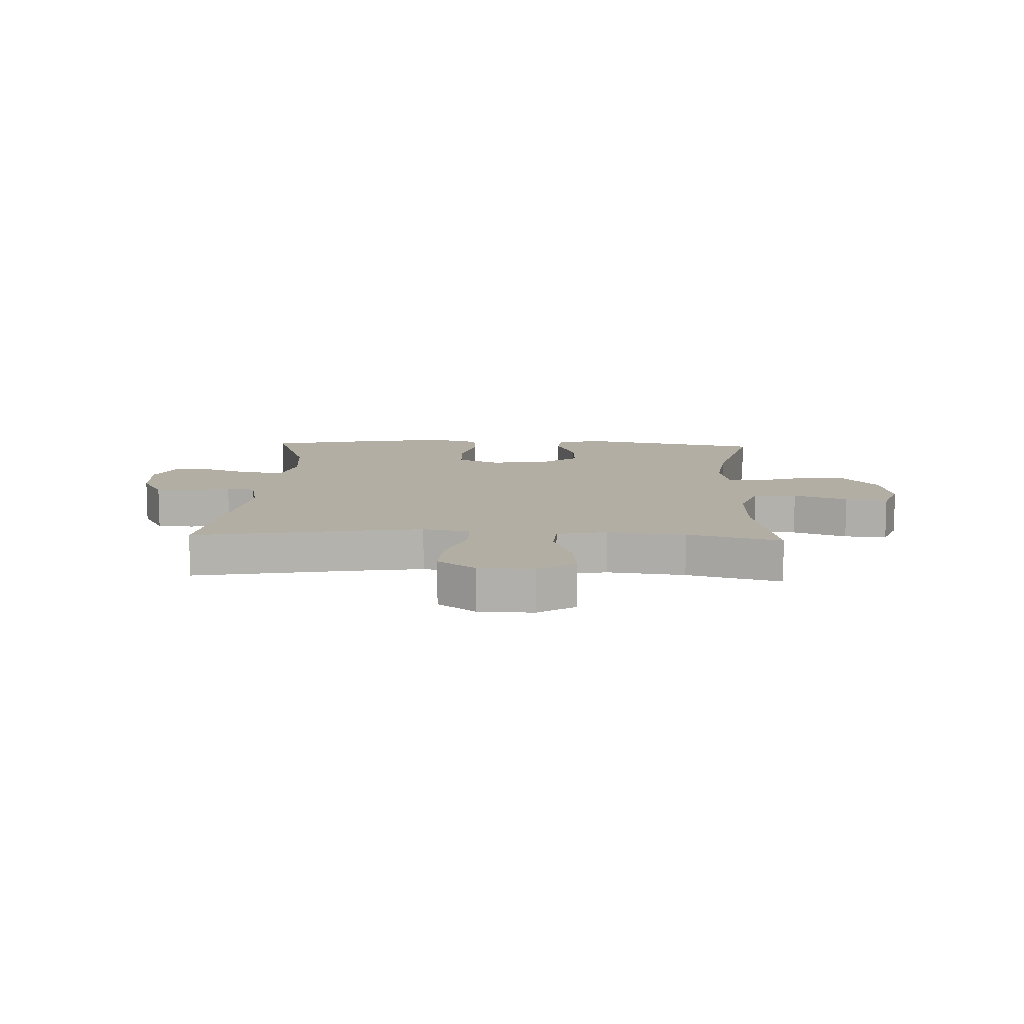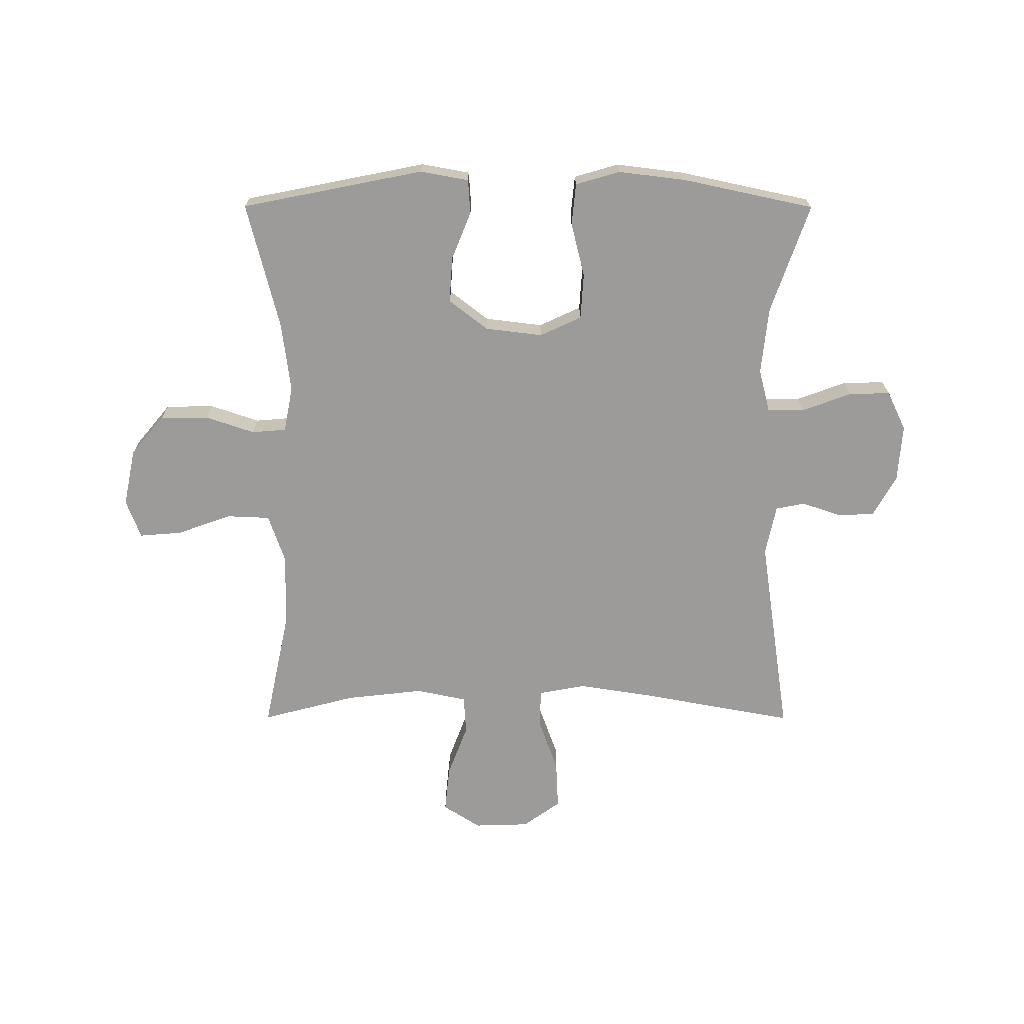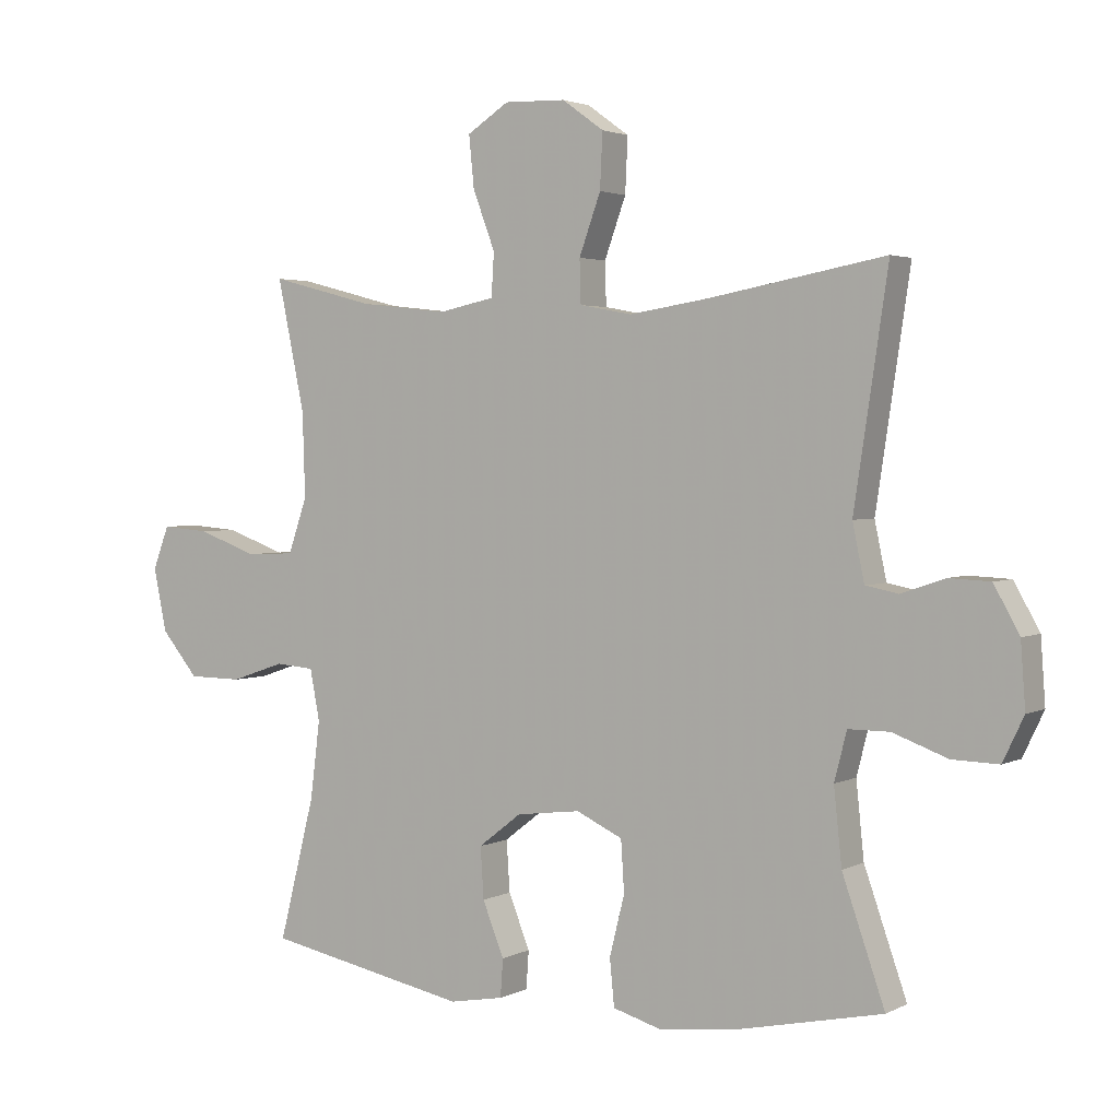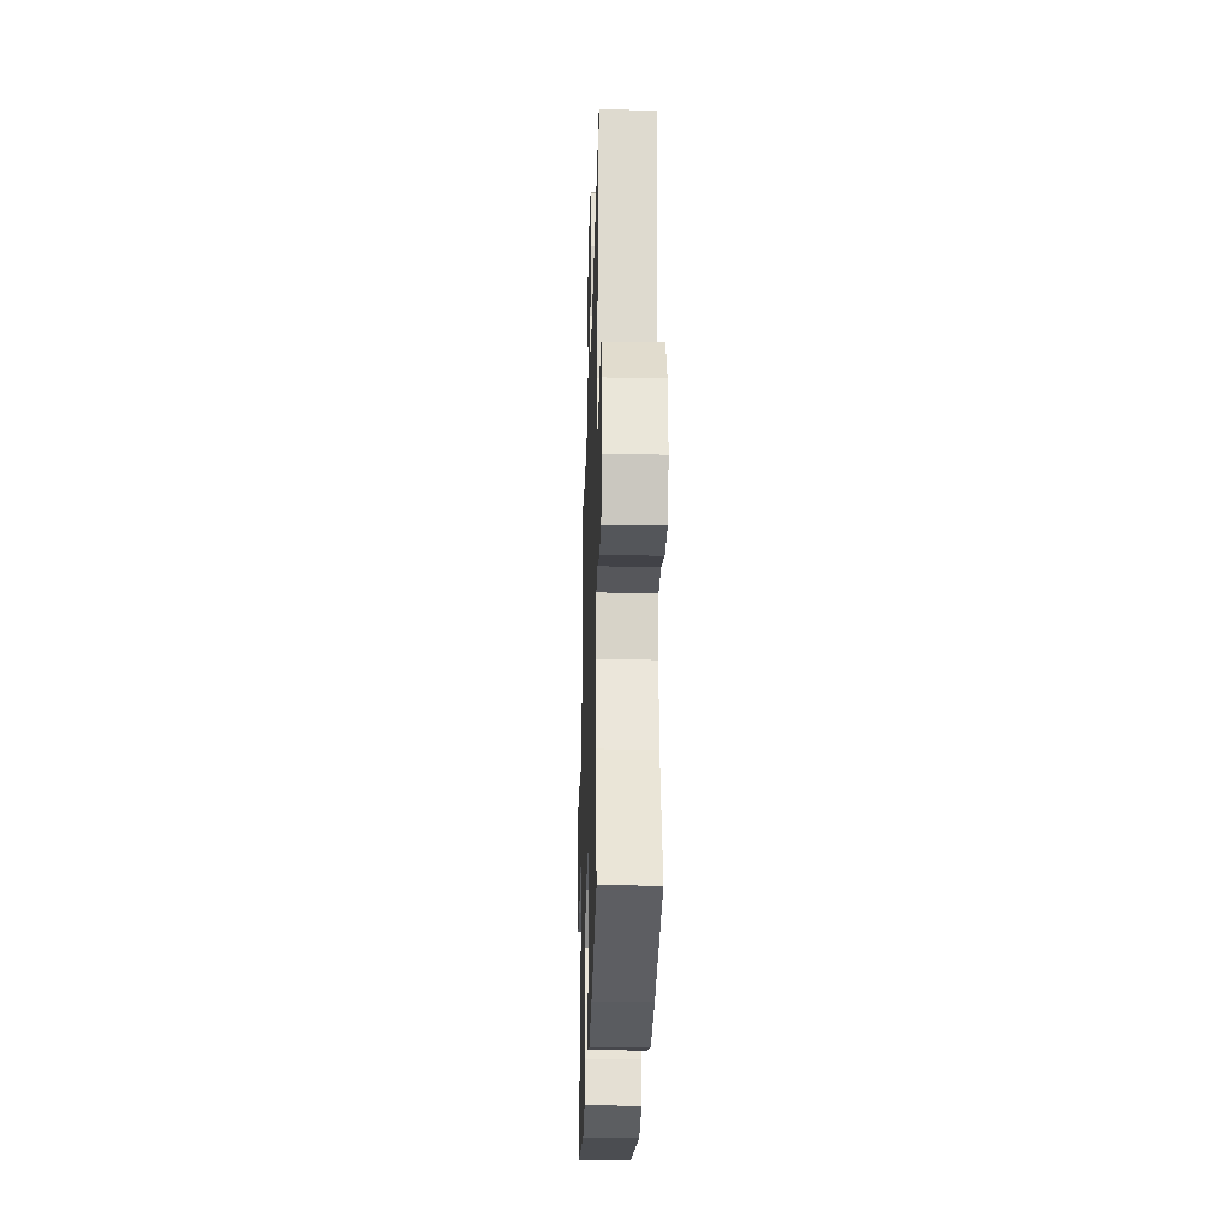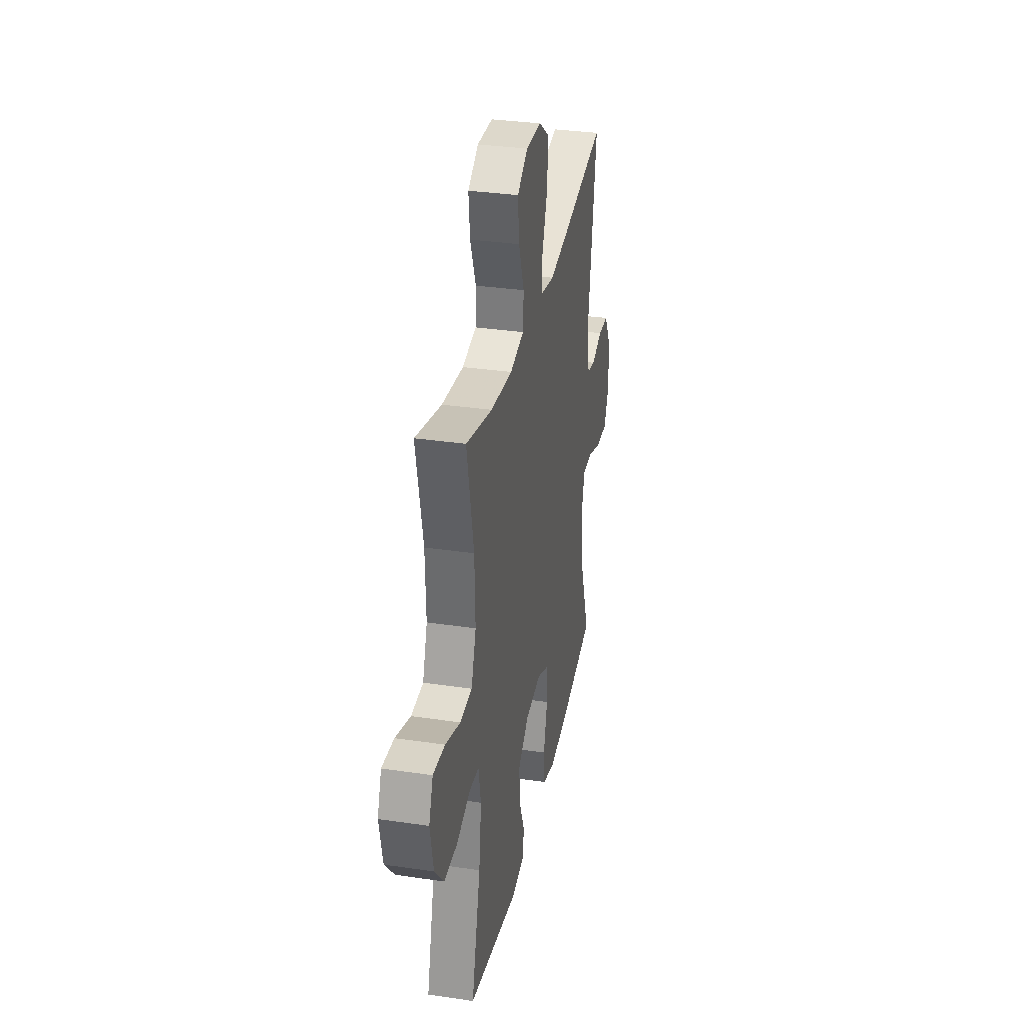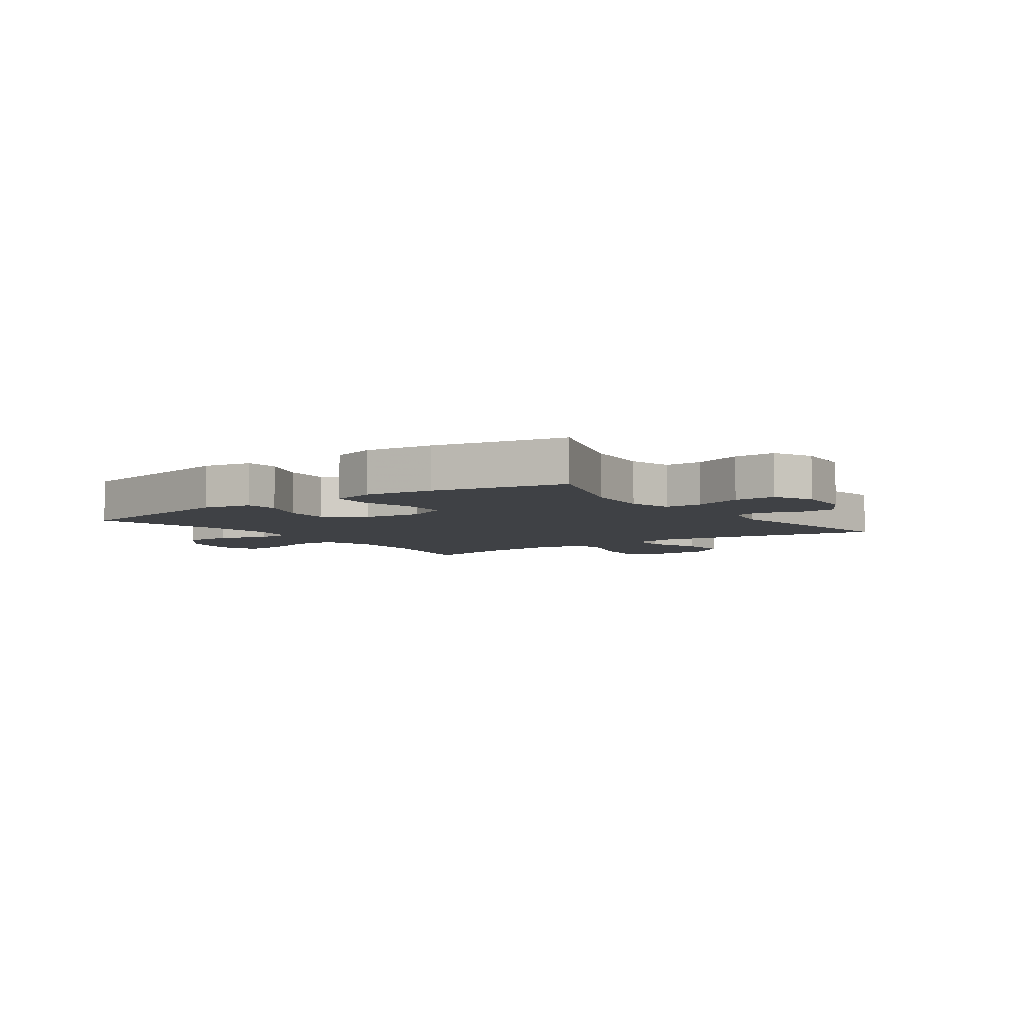
<metadata>
{"format":"obj","ext":"obj","renderer":"f3d","projection":"perspective","resolution":1024,"background":"white","views":[{"elev":10.9,"azim":2.6,"up":"+Y"},{"elev":-69.7,"azim":179.9,"up":"+Y"},{"elev":2.7,"azim":-148.5,"up":"+Z"},{"elev":-27.1,"azim":-91.7,"up":"+Z"},{"elev":33.1,"azim":101.5,"up":"+Z"},{"elev":-5.6,"azim":-144.3,"up":"+Y"}]}
</metadata>
<code>
v 0.5 0.07 0.5
v 0.458 0.07 0.3
v 0.454 0.07 0.171
v 0.483 0.07 0.087
v 0.557 0.07 0.084
v 0.649 0.07 0.117
v 0.722 0.07 0.123
v 0.747 0.07 0.057
v 0.727 0.07 -0.04
v 0.67 0.07 -0.108
v 0.587 0.07 -0.109
v 0.504 0.07 -0.081
v 0.445 0.07 -0.086
v 0.43 0.07 -0.164
v 0.445 0.07 -0.283
v 0.5 0.07 -0.5
v 0.189 0.07 -0.562
v 0.106 0.07 -0.547
v 0.102 0.07 -0.489
v 0.135 0.07 -0.407
v 0.14 0.07 -0.329
v 0.074 0.07 -0.278
v -0.024 0.07 -0.266
v -0.095 0.07 -0.299
v -0.1 0.07 -0.377
v -0.077 0.07 -0.469
v -0.084 0.07 -0.54
v -0.16 0.07 -0.562
v -0.275 0.07 -0.548
v -0.5 0.07 -0.5
v -0.435 0.07 -0.314
v -0.423 0.07 -0.199
v -0.442 0.07 -0.125
v -0.505 0.07 -0.125
v -0.589 0.07 -0.156
v -0.66 0.07 -0.158
v -0.692 0.07 -0.091
v -0.685 0.07 0.007
v -0.646 0.07 0.077
v -0.583 0.07 0.08
v -0.516 0.07 0.057
v -0.466 0.07 0.067
v -0.448 0.07 0.153
v -0.5 0.07 0.5
v -0.232 0.07 0.451
v -0.109 0.07 0.432
v -0.029 0.07 0.447
v -0.027 0.07 0.513
v -0.06 0.07 0.604
v -0.064 0.07 0.688
v 0 0.07 0.734
v 0.094 0.07 0.737
v 0.158 0.07 0.696
v 0.15 0.07 0.617
v 0.116 0.07 0.527
v 0.12 0.07 0.461
v 0.206 0.07 0.443
v 0.339 0.07 0.458
v 0.5 0 0.5
v 0.458 0 0.3
v 0.454 0 0.171
v 0.483 0 0.087
v 0.557 0 0.084
v 0.649 0 0.117
v 0.722 0 0.123
v 0.747 0 0.057
v 0.727 0 -0.04
v 0.67 0 -0.108
v 0.587 0 -0.109
v 0.504 0 -0.081
v 0.445 0 -0.086
v 0.43 0 -0.164
v 0.445 0 -0.283
v 0.5 0 -0.5
v 0.189 0 -0.562
v 0.106 0 -0.547
v 0.102 0 -0.489
v 0.135 0 -0.407
v 0.14 0 -0.329
v 0.074 0 -0.278
v -0.024 0 -0.266
v -0.095 0 -0.299
v -0.1 0 -0.377
v -0.077 0 -0.469
v -0.084 0 -0.54
v -0.16 0 -0.562
v -0.275 0 -0.548
v -0.5 0 -0.5
v -0.435 0 -0.314
v -0.423 0 -0.199
v -0.442 0 -0.125
v -0.505 0 -0.125
v -0.589 0 -0.156
v -0.66 0 -0.158
v -0.692 0 -0.091
v -0.685 0 0.007
v -0.646 0 0.077
v -0.583 0 0.08
v -0.516 0 0.057
v -0.466 0 0.067
v -0.448 0 0.153
v -0.5 0 0.5
v -0.232 0 0.451
v -0.109 0 0.432
v -0.029 0 0.447
v -0.027 0 0.513
v -0.06 0 0.604
v -0.064 0 0.688
v 0 0 0.734
v 0.094 0 0.737
v 0.158 0 0.696
v 0.15 0 0.617
v 0.116 0 0.527
v 0.12 0 0.461
v 0.206 0 0.443
v 0.339 0 0.458
f 52 53 54 55
f 52 55 56
f 51 52 56
f 48 49 50 51
f 47 48 51 56
f 46 47 56 57
f 43 44 45
f 42 43 45 46
f 38 39 40 41
f 38 41 42
f 37 38 42
f 34 35 36 37
f 33 34 37 42
f 32 33 42 46
f 28 29 30 31
f 25 26 27 28
f 24 25 28 31
f 23 24 31 32
f 17 18 19 20
f 15 16 17 20
f 14 15 20 21
f 13 14 21 22
f 9 10 11 12
f 9 12 13
f 8 9 13
f 5 6 7 8
f 4 5 8 13
f 3 4 13 22
f 58 1 2
f 57 58 2 3
f 23 32 46 57
f 3 22 23 57
f 113 112 111 110
f 114 113 110
f 114 110 109
f 109 108 107 106
f 114 109 106 105
f 115 114 105 104
f 103 102 101
f 104 103 101 100
f 99 98 97 96
f 100 99 96
f 100 96 95
f 95 94 93 92
f 100 95 92 91
f 104 100 91 90
f 89 88 87 86
f 86 85 84 83
f 89 86 83 82
f 90 89 82 81
f 78 77 76 75
f 78 75 74 73
f 79 78 73 72
f 80 79 72 71
f 70 69 68 67
f 71 70 67
f 71 67 66
f 66 65 64 63
f 71 66 63 62
f 80 71 62 61
f 60 59 116
f 61 60 116 115
f 115 104 90 81
f 115 81 80 61
f 1 59 60 2
f 2 60 61 3
f 3 61 62 4
f 4 62 63 5
f 5 63 64 6
f 6 64 65 7
f 7 65 66 8
f 8 66 67 9
f 9 67 68 10
f 10 68 69 11
f 11 69 70 12
f 12 70 71 13
f 13 71 72 14
f 14 72 73 15
f 15 73 74 16
f 16 74 75 17
f 17 75 76 18
f 18 76 77 19
f 19 77 78 20
f 20 78 79 21
f 21 79 80 22
f 22 80 81 23
f 23 81 82 24
f 24 82 83 25
f 25 83 84 26
f 26 84 85 27
f 27 85 86 28
f 28 86 87 29
f 29 87 88 30
f 30 88 89 31
f 31 89 90 32
f 32 90 91 33
f 33 91 92 34
f 34 92 93 35
f 35 93 94 36
f 36 94 95 37
f 37 95 96 38
f 38 96 97 39
f 39 97 98 40
f 40 98 99 41
f 41 99 100 42
f 42 100 101 43
f 43 101 102 44
f 44 102 103 45
f 45 103 104 46
f 46 104 105 47
f 47 105 106 48
f 48 106 107 49
f 49 107 108 50
f 50 108 109 51
f 51 109 110 52
f 52 110 111 53
f 53 111 112 54
f 54 112 113 55
f 55 113 114 56
f 56 114 115 57
f 57 115 116 58
f 58 116 59 1

</code>
